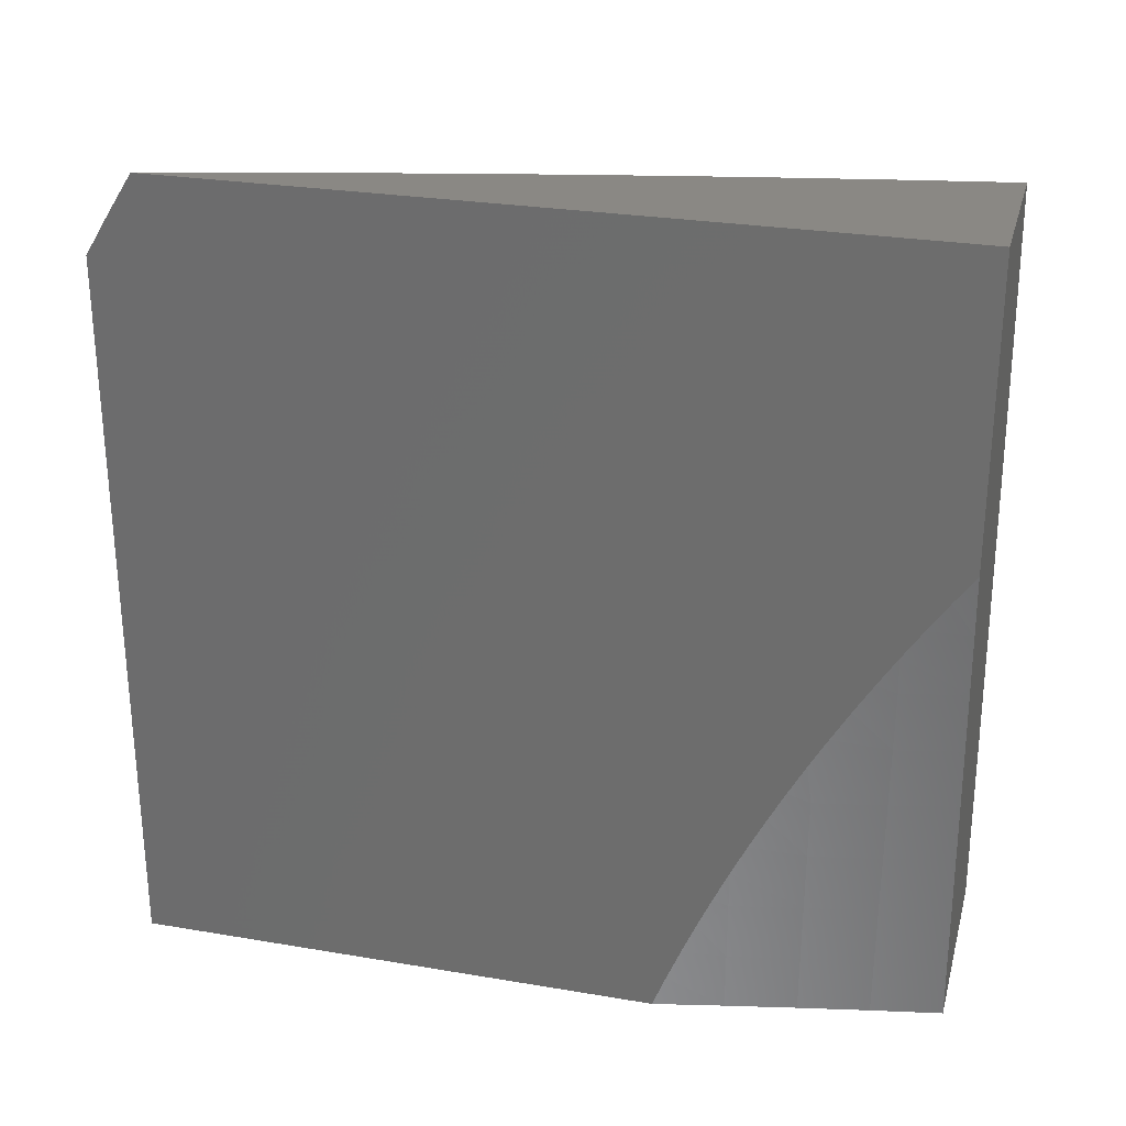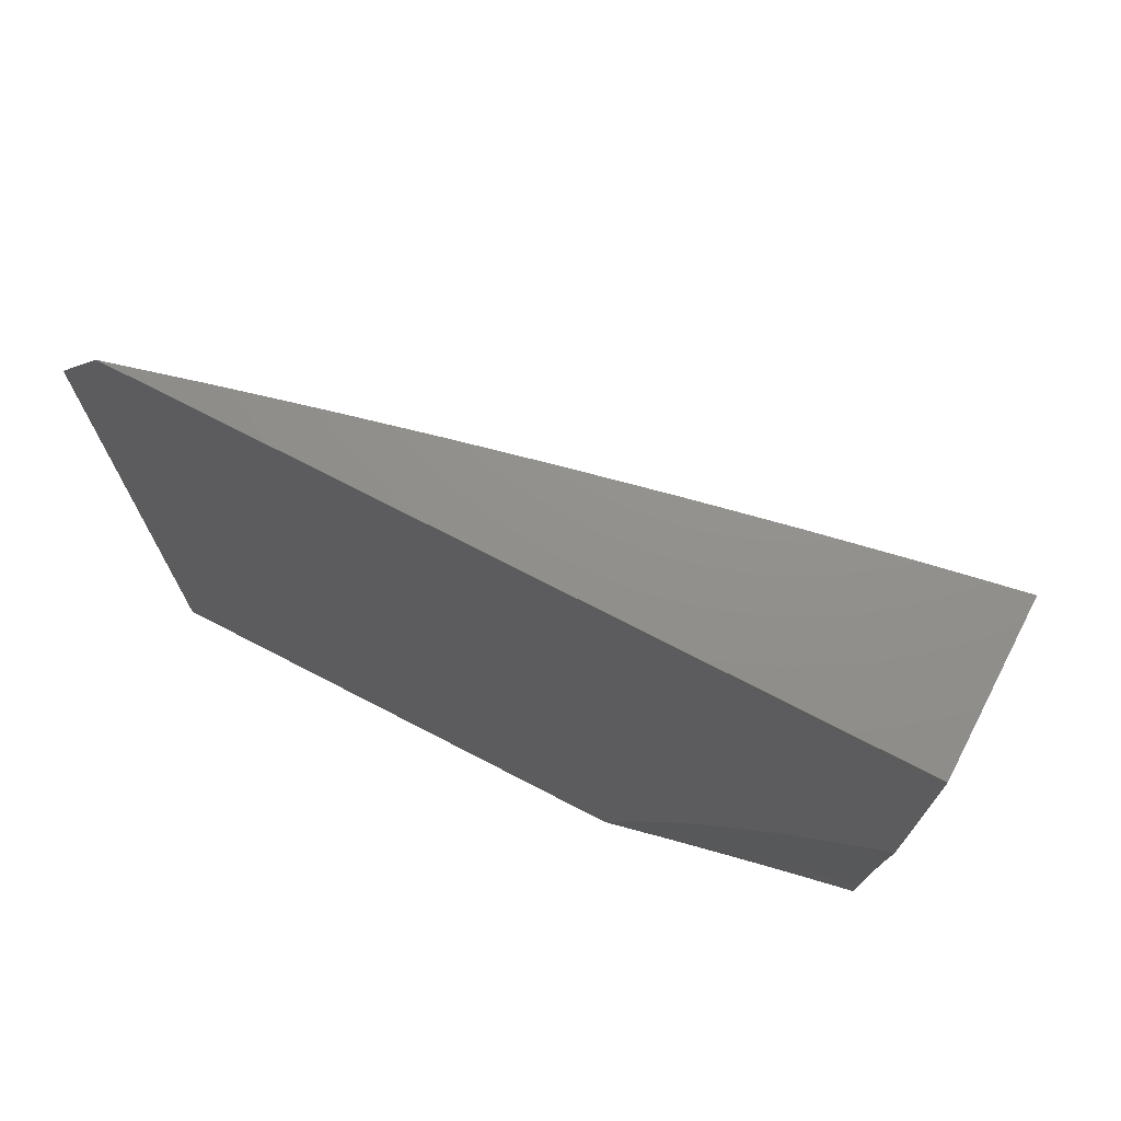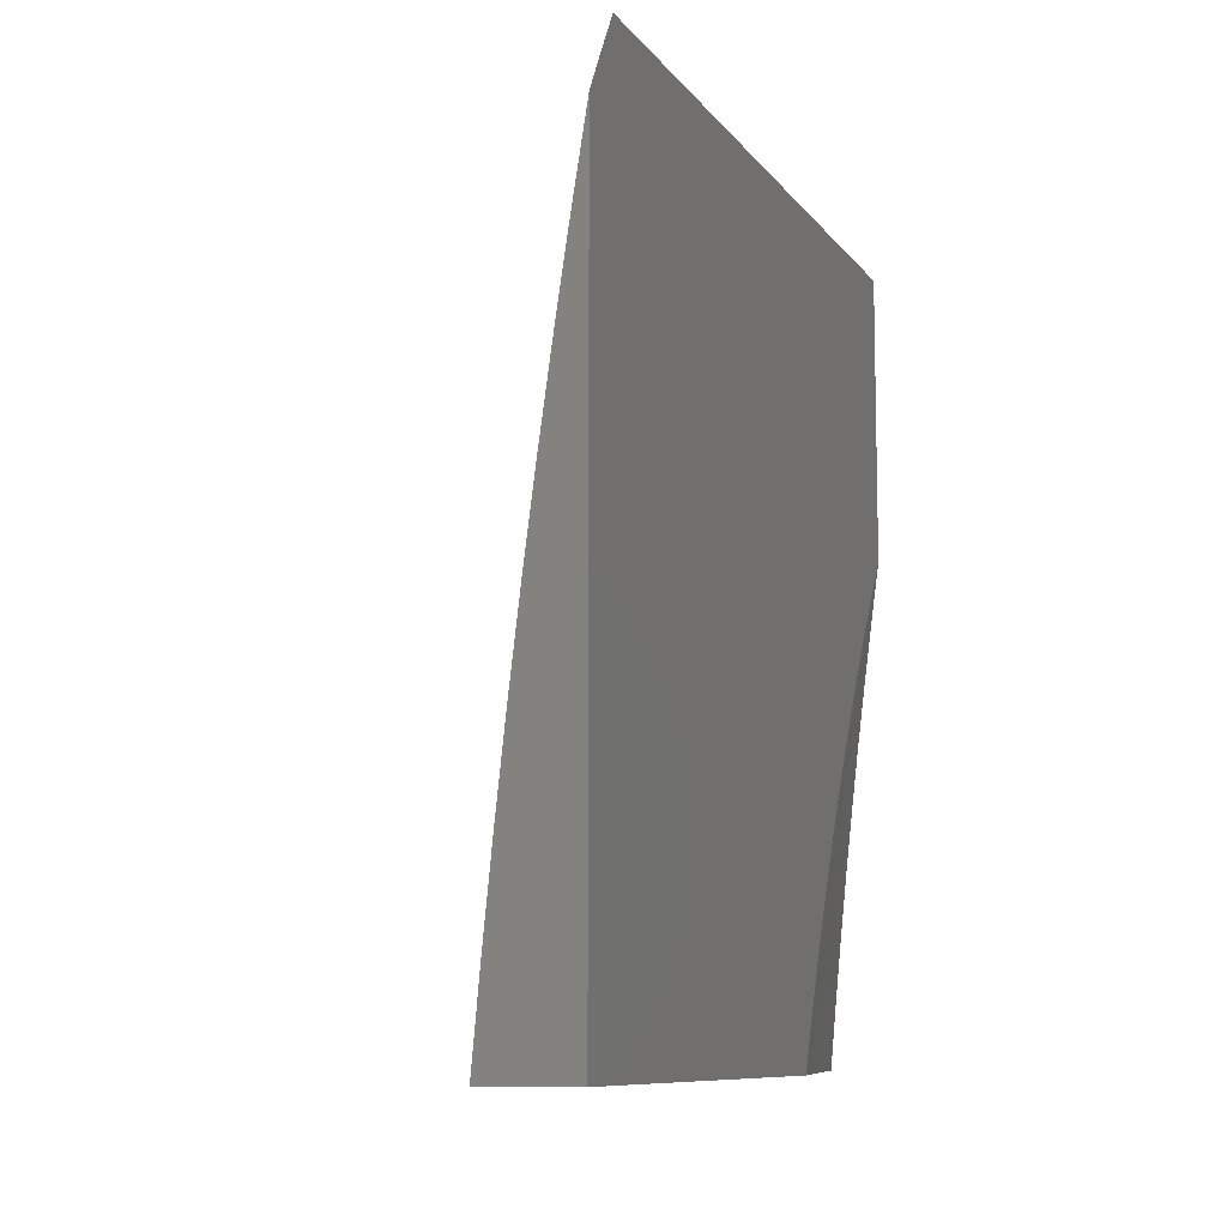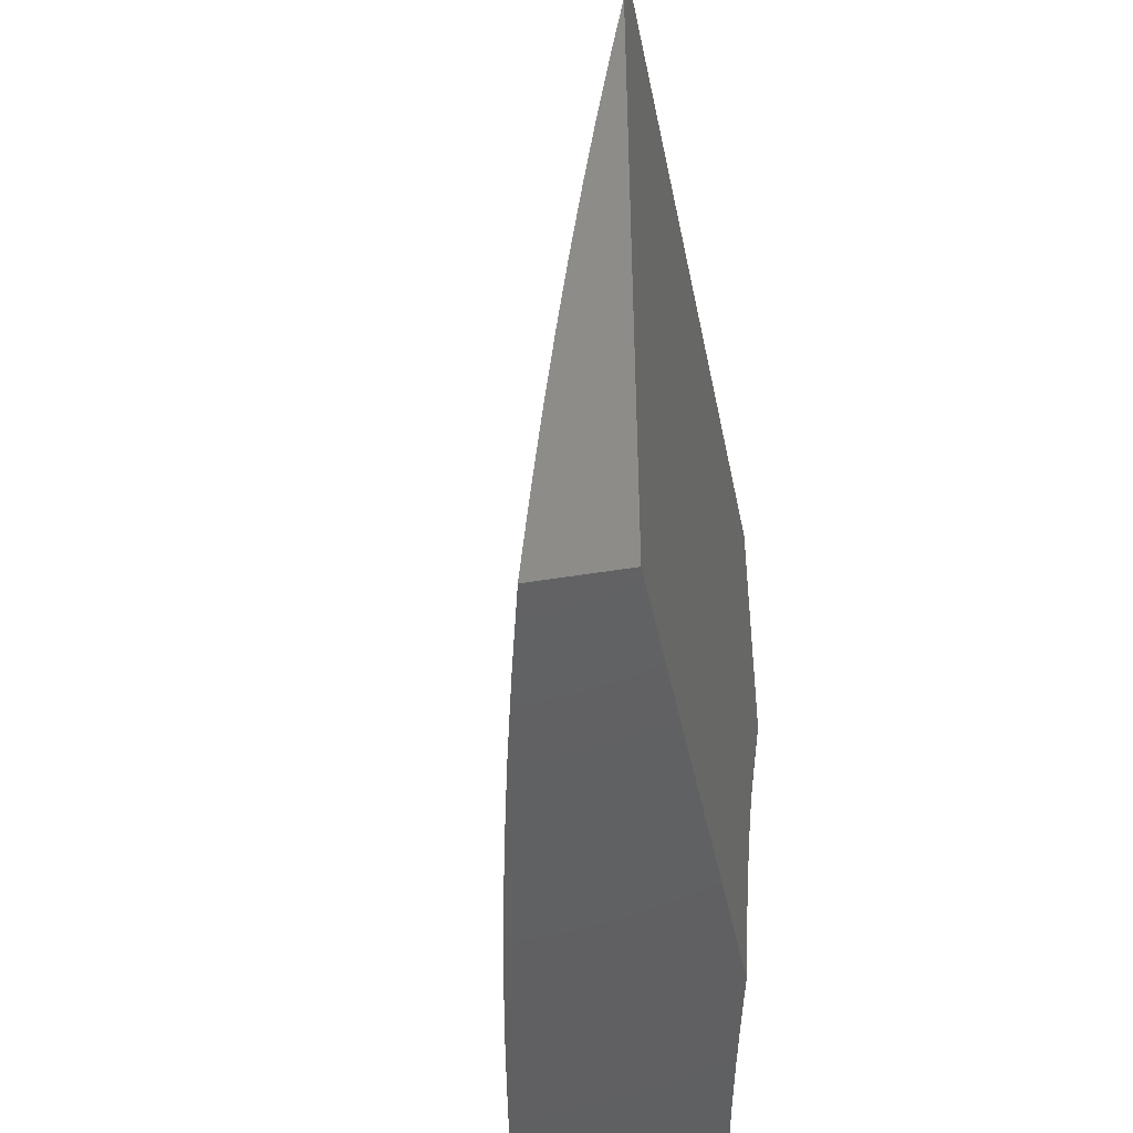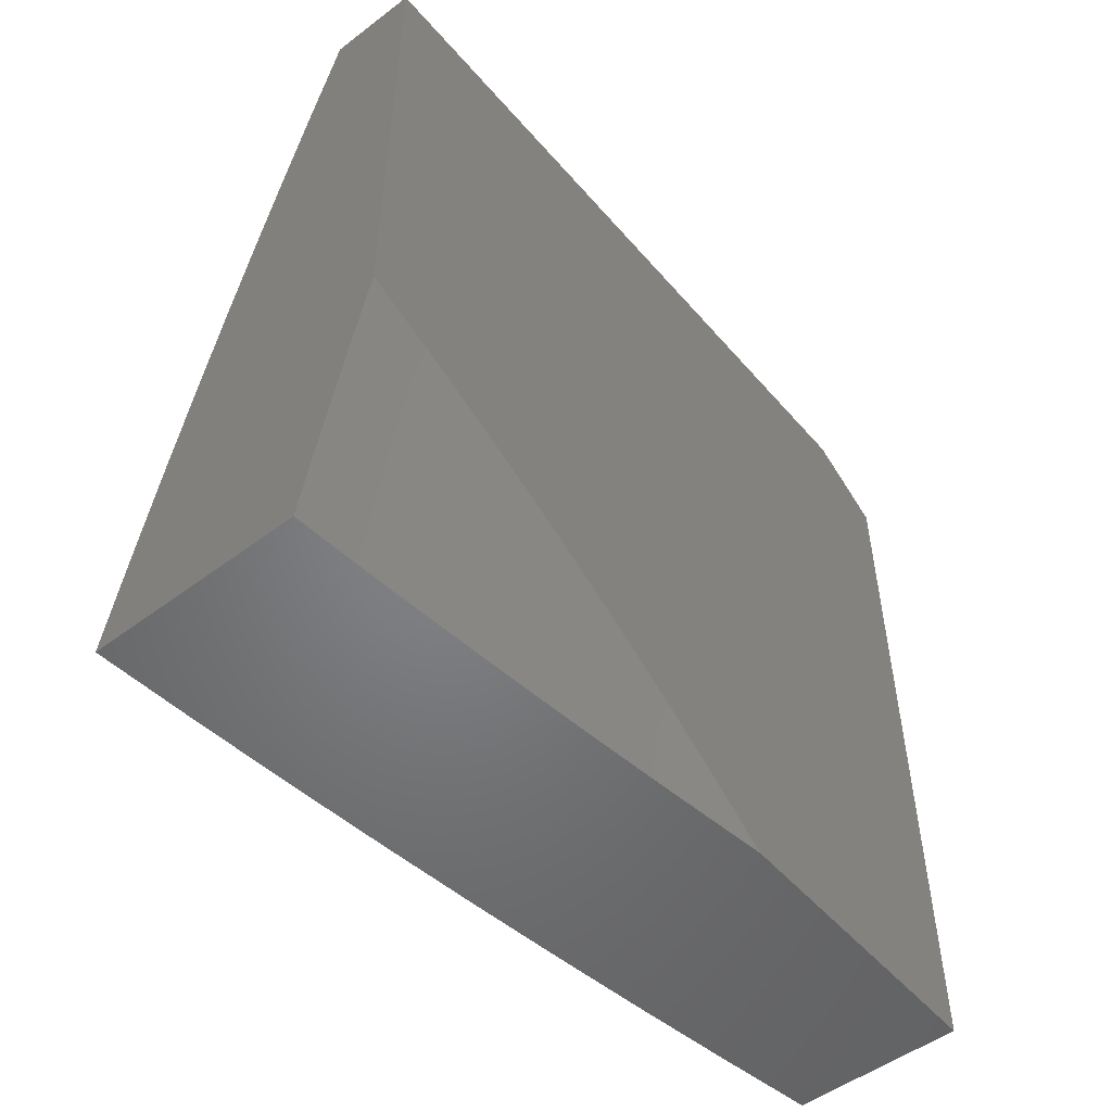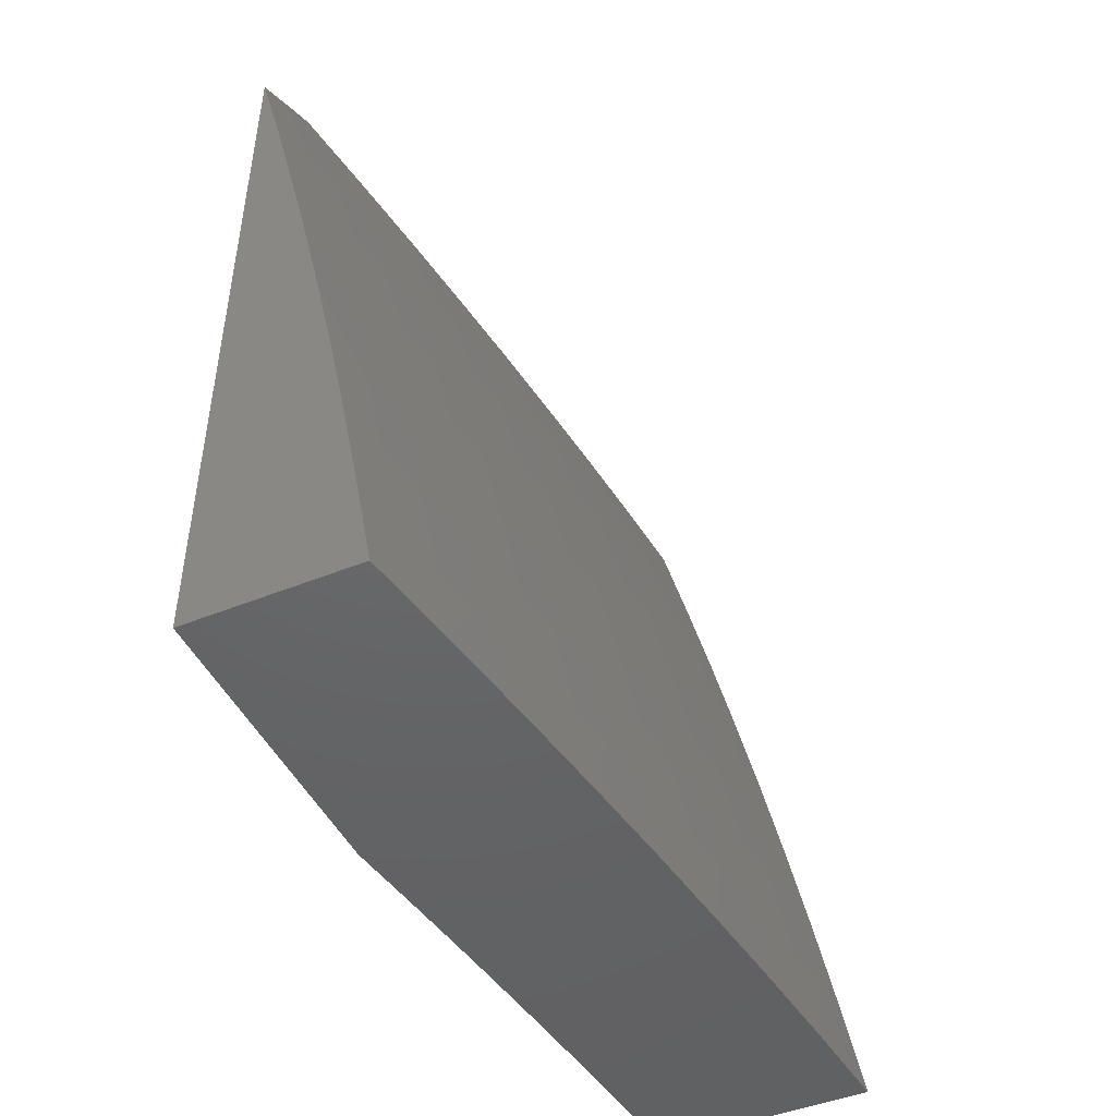
<metadata>
{"format":"stl","ext":"stl","renderer":"f3d","projection":"perspective","resolution":1024,"background":"white","views":[{"elev":27.3,"azim":-75.4,"up":"+Z"},{"elev":72.5,"azim":-62.6,"up":"+Z"},{"elev":-9.3,"azim":-159.1,"up":"+Z"},{"elev":-43.7,"azim":-168.7,"up":"+Z"},{"elev":-51.3,"azim":-140.7,"up":"+Y"},{"elev":-46.5,"azim":24.8,"up":"+Y"}]}
</metadata>
<code>
# stl→obj: 181 verts, 358 faces
v 11 2.345 1
v 11.02 2.259 1
v 11 2.328 1.042
v 11.01 2.258 1.079
v 11 2.311 1.084
v 11 2.293 1.125
v 11 2.256 1.157
v 11 2.275 1.166
v 11 2.255 1.207
v 11.02 2.17 1.157
v 11.02 2.168 1.236
v 11.04 2.084 1.157
v 11.03 2.082 1.236
v 11.06 2 1.158
v 11.05 2 1.238
v 11.03 2.171 1.079
v 11.04 2.173 1
v 11.05 2.086 1
v 11.05 2.085 1.079
v 11.07 2 1
v 11.06 2 1.079
v 11.02 2.081 1.315
v 11.04 2 1.317
v 11.02 2.079 1.394
v 11.03 2 1.396
v 11.01 2.077 1.474
v 11.02 2 1.475
v 11 2.077 1.521
v 11.01 2 1.554
v 11 2.052 1.559
v 11 2.026 1.596
v 11 2 1.632
v 11 2.102 1.484
v 11 2.126 1.445
v 11 2.149 1.406
v 11 2.171 1.367
v 11 2.193 1.328
v 11.01 2.166 1.315
v 11 2.215 1.288
v 11 2.235 1.248
v 11.32 2 1.126
v 11.33 2 1
v 11.31 2.127 1.062
v 11.31 2.126 1
v 11.29 2.252 1
v 11.28 2.255 1.062
v 11.26 2.377 1
v 11.25 2.384 1.062
v 11.23 2.502 1
v 11.23 2.512 1.062
v 11.21 2.627 1
v 11.2 2.641 1.062
v 11.18 2.752 1
v 11.17 2.769 1.062
v 11.14 2.876 1
v 11.13 2.898 1.062
v 11.11 3 1
v 11.1 3 1.113
v 11.09 3 1.226
v 11.12 2.895 1.186
v 11.13 2.897 1.124
v 11.08 3 1.339
v 11.11 2.892 1.31
v 11.12 2.894 1.248
v 11.15 2.767 1.186
v 11.16 2.768 1.124
v 11.19 2.64 1.124
v 11.1 2.89 1.373
v 11.06 3 1.451
v 11.1 2.889 1.435
v 11.09 2.887 1.498
v 11.13 2.76 1.435
v 11.12 2.758 1.498
v 11.16 2.632 1.435
v 11.15 2.63 1.498
v 11.19 2.504 1.435
v 11.18 2.502 1.498
v 11.22 2.376 1.435
v 11.21 2.374 1.498
v 11.24 2.248 1.435
v 11.24 2.246 1.498
v 11.27 2.12 1.435
v 11.26 2.119 1.498
v 11.28 2 1.501
v 11.25 2.117 1.56
v 11.27 2 1.626
v 11.24 2.116 1.623
v 11.24 2.114 1.686
v 11.21 2.242 1.686
v 11.2 2.24 1.748
v 11.18 2.367 1.748
v 11.17 2.365 1.811
v 11.14 2.493 1.811
v 11.13 2.491 1.874
v 11.1 2.618 1.874
v 11.09 2.616 1.937
v 11.06 2.743 1.937
v 11.06 2.706 2
v 11.03 2.822 2
v 11.03 2.871 1.937
v 11 2.938 2
v 11 2.97 1.95
v 11.04 2.873 1.874
v 11 3 1.9
v 11.02 3 1.788
v 11.05 2.876 1.811
v 11.06 2.878 1.748
v 11.09 2.75 1.748
v 11.1 2.753 1.686
v 11.13 2.625 1.686
v 11.14 2.627 1.623
v 11.17 2.499 1.623
v 11.17 2.5 1.56
v 11.2 2.373 1.56
v 11.05 3 1.564
v 11.08 2.885 1.56
v 11.11 2.757 1.56
v 11.14 2.628 1.56
v 11.07 2.883 1.623
v 11.03 3 1.676
v 11.06 2.88 1.686
v 11.09 2.589 2
v 11.12 2.489 1.937
v 11.16 2.363 1.874
v 11.19 2.238 1.811
v 11.23 2.112 1.748
v 11.25 2 1.751
v 11.11 2.471 2
v 11.15 2.361 1.937
v 11.18 2.236 1.874
v 11.22 2.111 1.811
v 11.14 2.354 2
v 11.17 2.234 1.937
v 11.21 2.109 1.874
v 11.23 2 1.876
v 11.16 2.236 2
v 11.19 2.118 2
v 11.2 2.107 1.937
v 11.21 2 2
v 11.3 2 1.376
v 11.28 2.121 1.373
v 11.25 2.249 1.373
v 11.22 2.377 1.373
v 11.2 2.505 1.373
v 11.17 2.634 1.373
v 11.14 2.762 1.373
v 11.28 2.123 1.31
v 11.31 2 1.251
v 11.29 2.124 1.248
v 11.29 2.125 1.186
v 11.26 2.252 1.248
v 11.27 2.253 1.186
v 11.24 2.38 1.248
v 11.24 2.381 1.186
v 11.21 2.508 1.248
v 11.22 2.51 1.186
v 11.18 2.637 1.248
v 11.19 2.638 1.186
v 11.15 2.765 1.248
v 11.3 2.126 1.124
v 11.28 2.254 1.124
v 11.25 2.383 1.124
v 11.22 2.511 1.124
v 11.26 2.251 1.31
v 11.23 2.379 1.31
v 11.2 2.507 1.31
v 11.17 2.635 1.31
v 11.14 2.764 1.31
v 11.23 2.245 1.56
v 11.22 2.243 1.623
v 11.19 2.371 1.623
v 11.19 2.369 1.686
v 11.15 2.495 1.748
v 11.11 2.62 1.811
v 11.07 2.746 1.874
v 11.16 2.497 1.686
v 11.12 2.623 1.748
v 11.08 2.748 1.811
v 11.11 2.755 1.623
v 11 3 1
v 11 2 2
f 1 2 3
f 3 2 4
f 3 4 5
f 5 4 6
f 6 4 7
f 6 7 8
f 8 7 9
f 9 7 10
f 9 10 11
f 11 10 12
f 11 12 13
f 13 12 14
f 13 14 15
f 4 2 16
f 16 2 17
f 16 17 18
f 16 18 19
f 19 18 20
f 19 20 21
f 19 21 12
f 12 21 14
f 13 15 22
f 22 15 23
f 22 23 24
f 24 23 25
f 24 25 26
f 26 25 27
f 26 27 28
f 28 27 29
f 28 29 30
f 30 29 31
f 31 29 32
f 28 33 26
f 26 33 34
f 26 34 24
f 24 34 35
f 24 35 36
f 37 38 36
f 36 38 22
f 36 22 24
f 37 39 38
f 38 39 11
f 38 11 13
f 39 40 11
f 11 40 9
f 13 22 38
f 10 7 4
f 10 4 16
f 12 10 19
f 19 10 16
f 41 42 43
f 43 42 44
f 43 44 45
f 43 45 46
f 46 45 47
f 46 47 48
f 48 47 49
f 48 49 50
f 50 49 51
f 50 51 52
f 52 51 53
f 52 53 54
f 54 53 55
f 54 55 56
f 56 55 57
f 56 57 58
f 59 60 58
f 58 60 61
f 58 61 56
f 56 61 54
f 62 63 59
f 59 63 64
f 59 64 60
f 60 64 65
f 60 65 66
f 66 65 67
f 66 67 52
f 52 67 50
f 63 62 68
f 68 62 69
f 68 69 70
f 70 69 71
f 70 71 72
f 72 71 73
f 72 73 74
f 74 73 75
f 74 75 76
f 76 75 77
f 76 77 78
f 78 77 79
f 78 79 80
f 80 79 81
f 80 81 82
f 82 81 83
f 82 83 84
f 84 83 85
f 84 85 86
f 86 85 87
f 86 87 88
f 88 87 89
f 88 89 90
f 90 89 91
f 90 91 92
f 92 91 93
f 92 93 94
f 94 93 95
f 94 95 96
f 96 95 97
f 96 97 98
f 98 97 99
f 99 97 100
f 99 100 101
f 101 100 102
f 102 100 103
f 102 103 104
f 104 103 105
f 105 103 106
f 105 106 107
f 107 106 108
f 107 108 109
f 109 108 110
f 109 110 111
f 111 110 112
f 111 112 113
f 113 112 114
f 113 114 79
f 79 114 81
f 69 115 71
f 71 115 116
f 71 116 73
f 73 116 117
f 73 117 75
f 75 117 118
f 75 118 77
f 77 118 113
f 77 113 79
f 116 115 119
f 119 115 120
f 119 120 121
f 121 120 107
f 121 107 109
f 120 105 107
f 98 122 96
f 96 122 123
f 96 123 94
f 94 123 124
f 94 124 92
f 92 124 125
f 92 125 90
f 90 125 126
f 90 126 88
f 88 126 127
f 88 127 86
f 122 128 123
f 123 128 129
f 123 129 124
f 124 129 130
f 124 130 125
f 125 130 131
f 125 131 126
f 126 131 127
f 128 132 129
f 129 132 133
f 129 133 130
f 130 133 134
f 130 134 131
f 131 134 135
f 131 135 127
f 132 136 133
f 133 136 137
f 133 137 138
f 138 137 139
f 138 139 135
f 84 140 82
f 82 140 141
f 82 141 80
f 80 141 142
f 80 142 78
f 78 142 143
f 78 143 76
f 76 143 144
f 76 144 74
f 74 144 145
f 74 145 72
f 72 145 146
f 72 146 70
f 70 146 68
f 141 140 147
f 147 140 148
f 147 148 149
f 149 148 150
f 149 150 151
f 151 150 152
f 151 152 153
f 153 152 154
f 153 154 155
f 155 154 156
f 155 156 157
f 157 156 158
f 157 158 159
f 159 158 65
f 159 65 64
f 148 41 150
f 150 41 160
f 150 160 152
f 152 160 161
f 152 161 154
f 154 161 162
f 154 162 156
f 156 162 163
f 156 163 158
f 158 163 67
f 158 67 65
f 160 41 43
f 161 160 43
f 142 141 147
f 147 149 164
f 164 149 151
f 164 151 165
f 165 151 153
f 165 153 166
f 166 153 155
f 166 155 167
f 167 155 157
f 167 157 168
f 168 157 159
f 168 159 63
f 63 159 64
f 85 83 169
f 169 83 81
f 169 81 114
f 87 85 170
f 170 85 169
f 170 169 171
f 171 169 114
f 171 114 112
f 138 135 134
f 133 138 134
f 162 161 46
f 46 161 43
f 143 142 164
f 164 142 147
f 143 164 165
f 87 170 89
f 89 170 172
f 89 172 91
f 91 172 173
f 91 173 93
f 93 173 174
f 93 174 95
f 95 174 175
f 95 175 97
f 97 175 100
f 172 170 171
f 163 162 48
f 48 162 46
f 144 143 165
f 144 165 166
f 172 171 176
f 176 171 112
f 176 112 110
f 67 163 50
f 50 163 48
f 145 144 166
f 145 166 167
f 111 113 118
f 172 176 173
f 173 176 177
f 173 177 174
f 174 177 178
f 174 178 175
f 175 178 103
f 175 103 100
f 177 176 110
f 146 145 167
f 146 167 168
f 111 118 179
f 179 118 117
f 179 117 119
f 119 117 116
f 178 177 108
f 108 177 110
f 52 54 66
f 66 54 61
f 66 61 60
f 68 146 168
f 68 168 63
f 121 109 179
f 179 109 111
f 121 179 119
f 103 178 106
f 106 178 108
f 104 105 180
f 180 105 120
f 180 120 115
f 115 69 180
f 180 69 62
f 180 62 59
f 59 58 180
f 180 58 57
f 29 135 32
f 32 135 139
f 32 139 181
f 135 29 127
f 127 29 27
f 127 27 25
f 127 25 86
f 86 25 23
f 86 23 84
f 84 23 15
f 84 15 140
f 140 15 14
f 140 14 21
f 140 21 148
f 148 21 20
f 148 20 41
f 41 20 42
f 18 47 20
f 20 47 45
f 20 45 44
f 47 18 49
f 49 18 17
f 49 17 51
f 51 17 2
f 51 2 1
f 180 55 1
f 1 55 53
f 1 53 51
f 180 57 55
f 44 42 20
f 139 137 181
f 181 137 136
f 181 136 132
f 132 128 181
f 181 128 122
f 181 122 98
f 98 99 181
f 181 99 101
f 1 3 180
f 180 3 5
f 180 5 6
f 6 8 180
f 180 8 9
f 180 9 104
f 104 9 40
f 104 40 39
f 39 37 104
f 104 37 36
f 104 36 35
f 104 35 102
f 102 35 34
f 102 34 101
f 101 34 33
f 101 33 28
f 28 30 101
f 101 30 181
f 181 30 31
f 181 31 32

</code>
